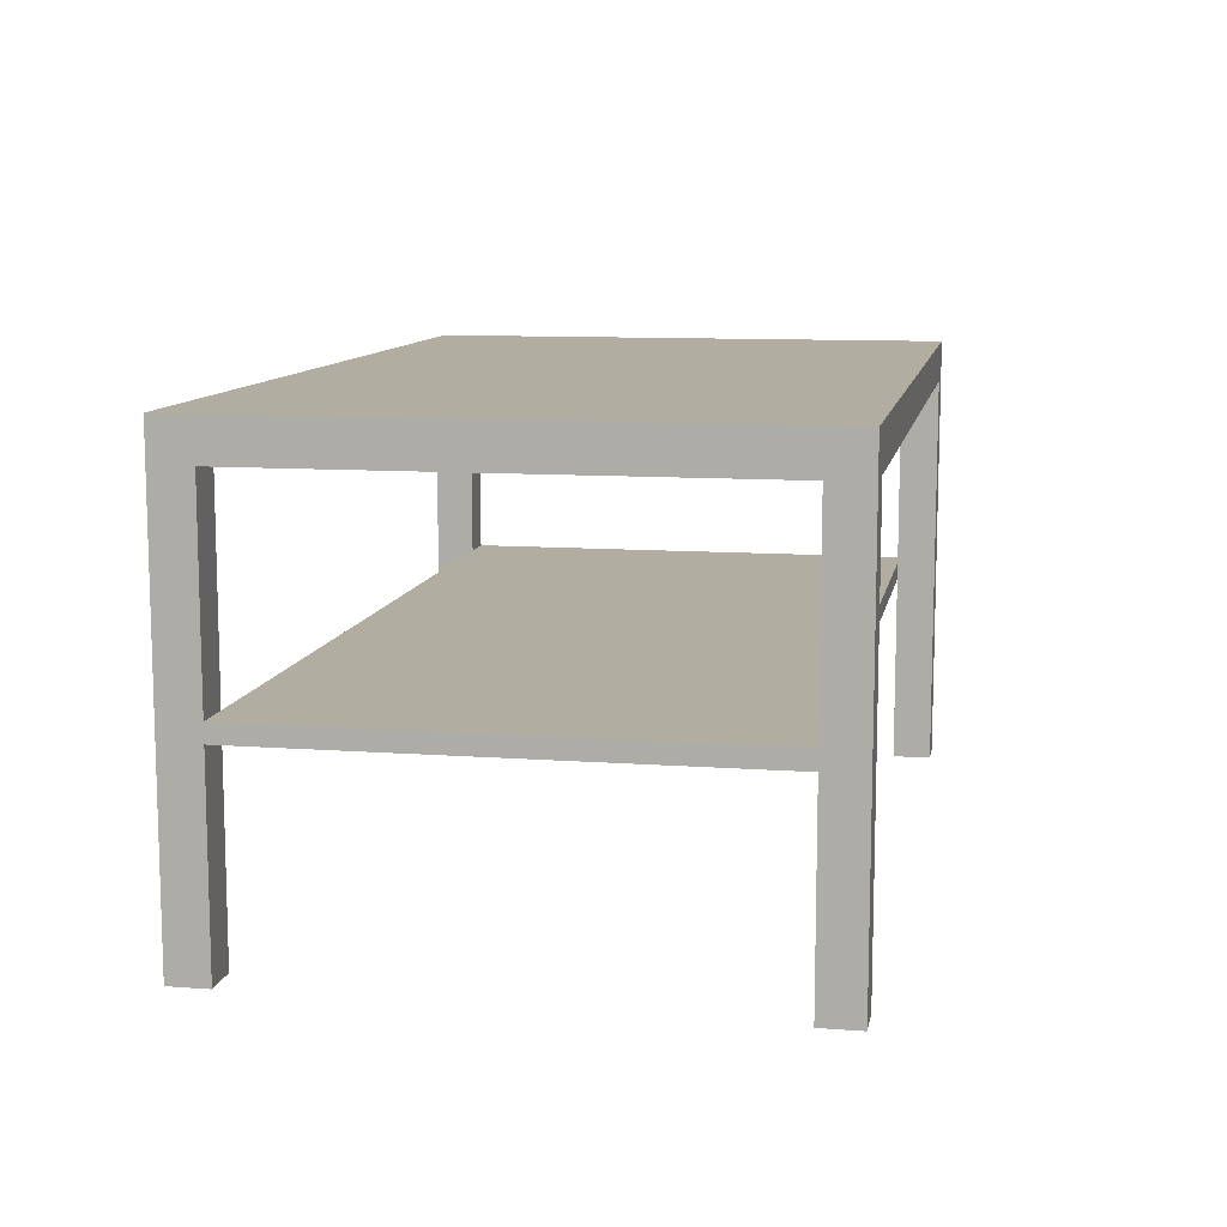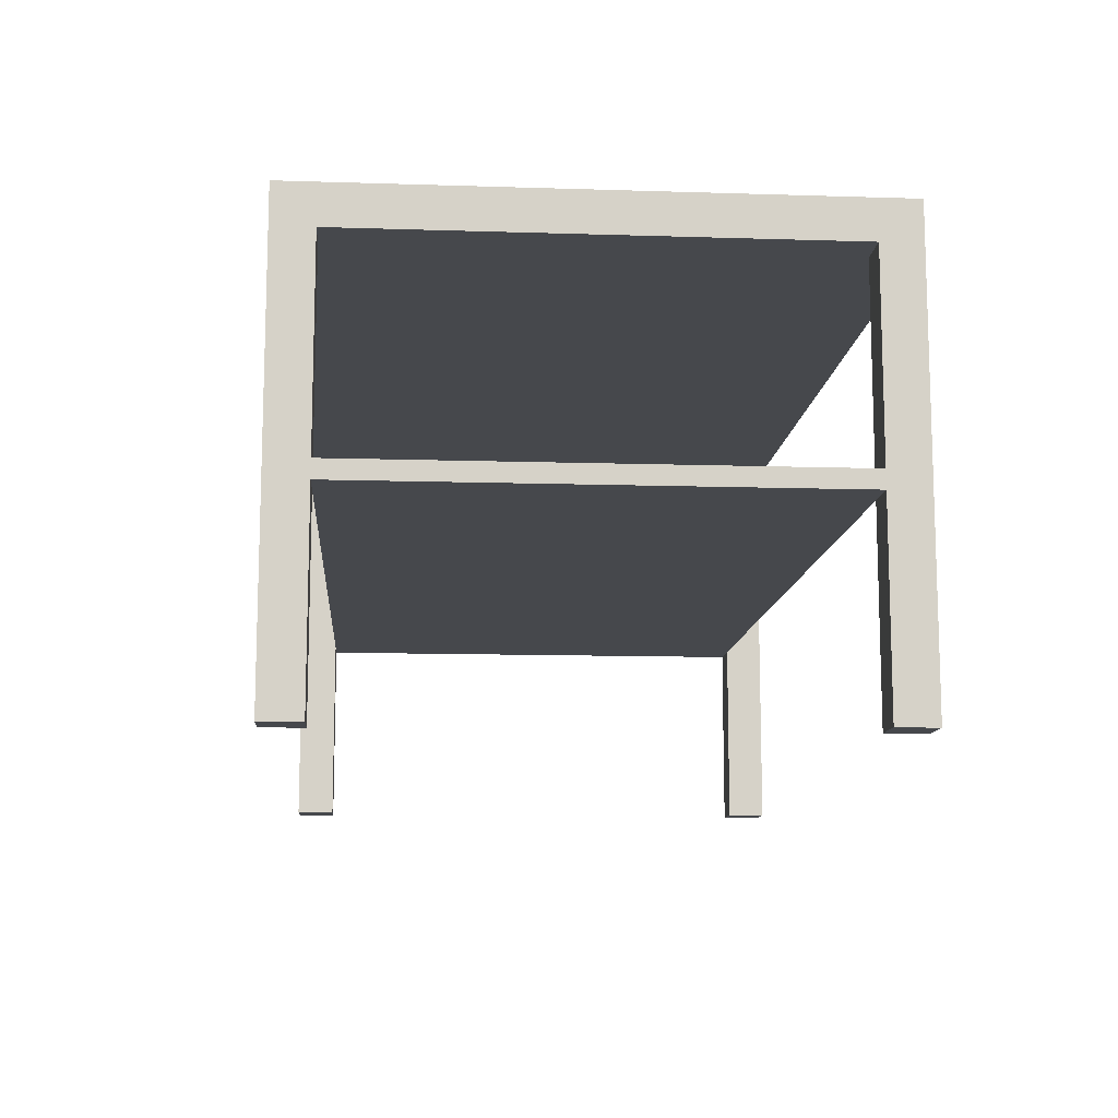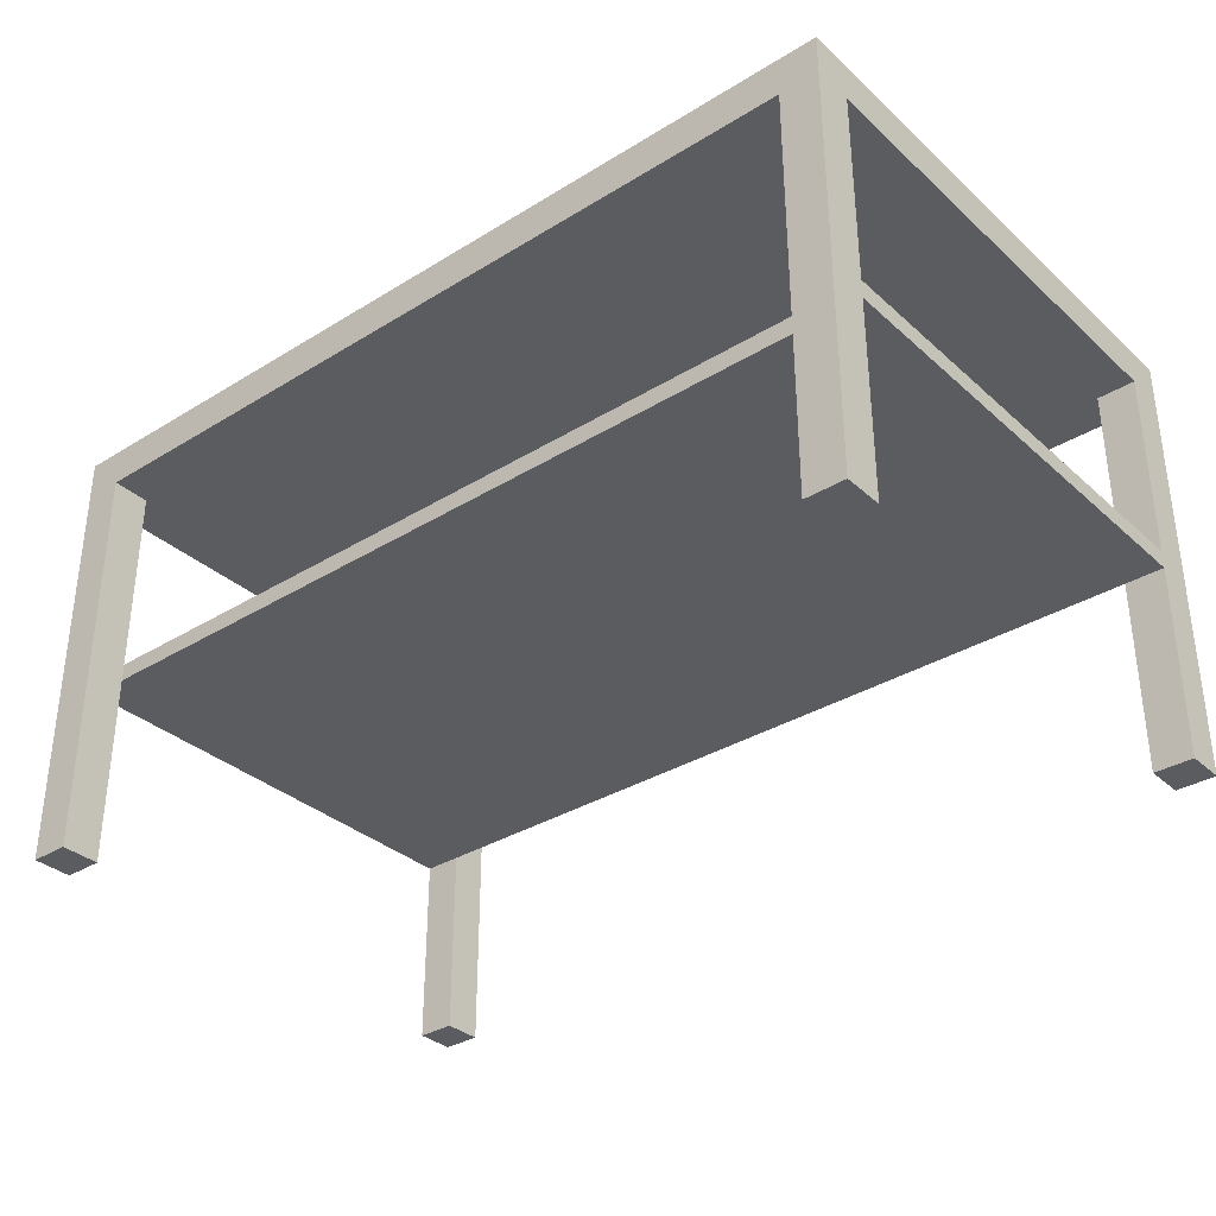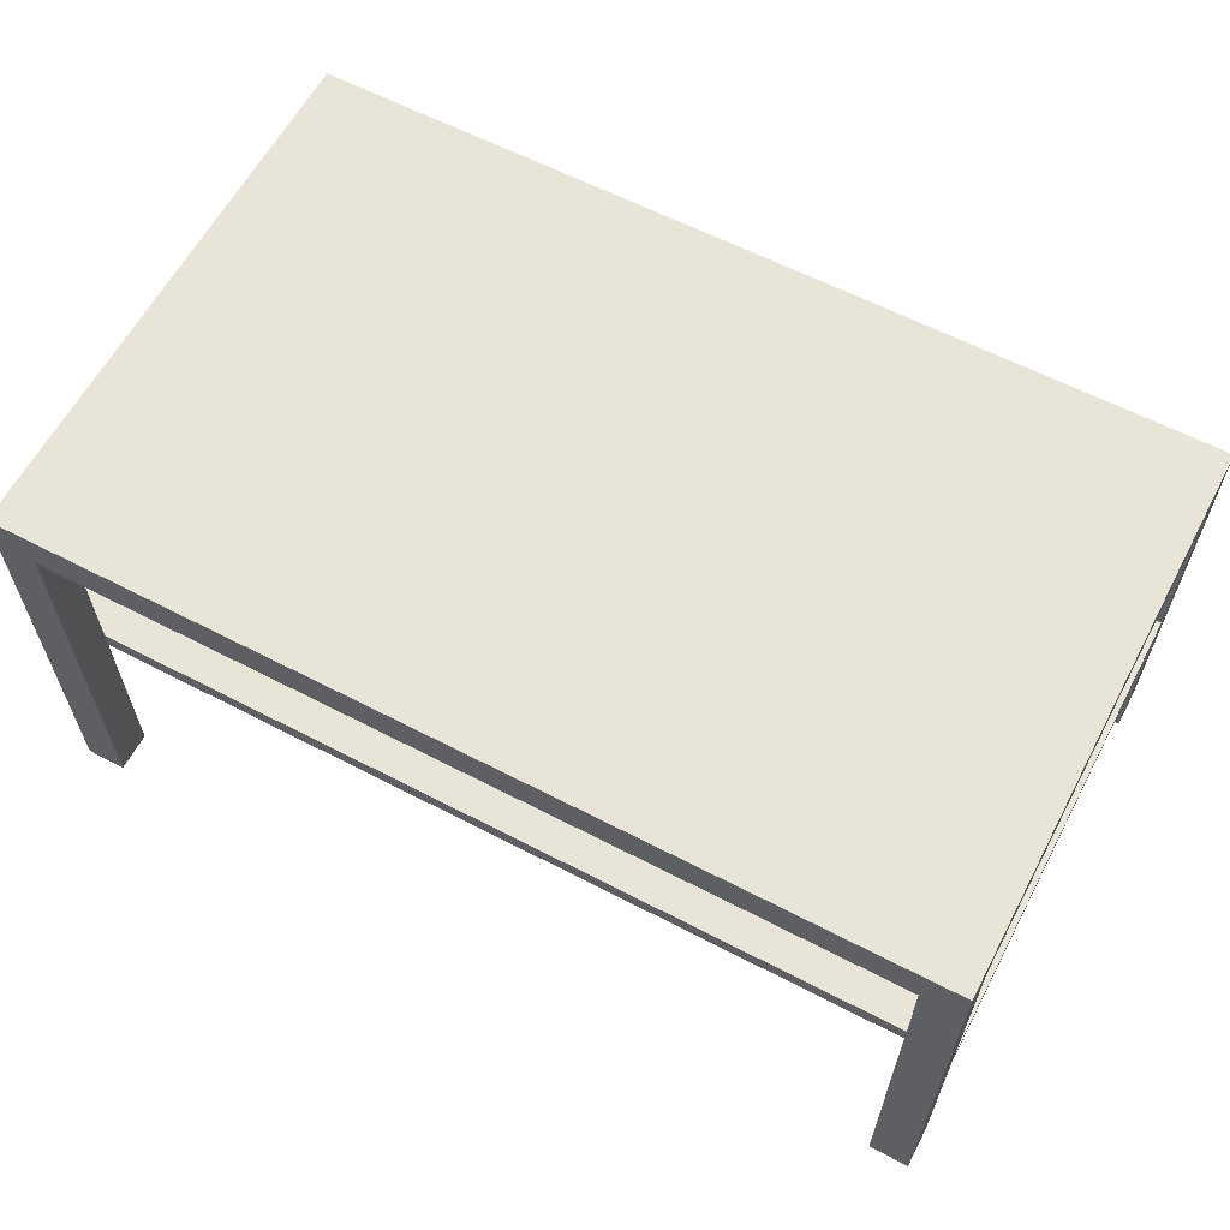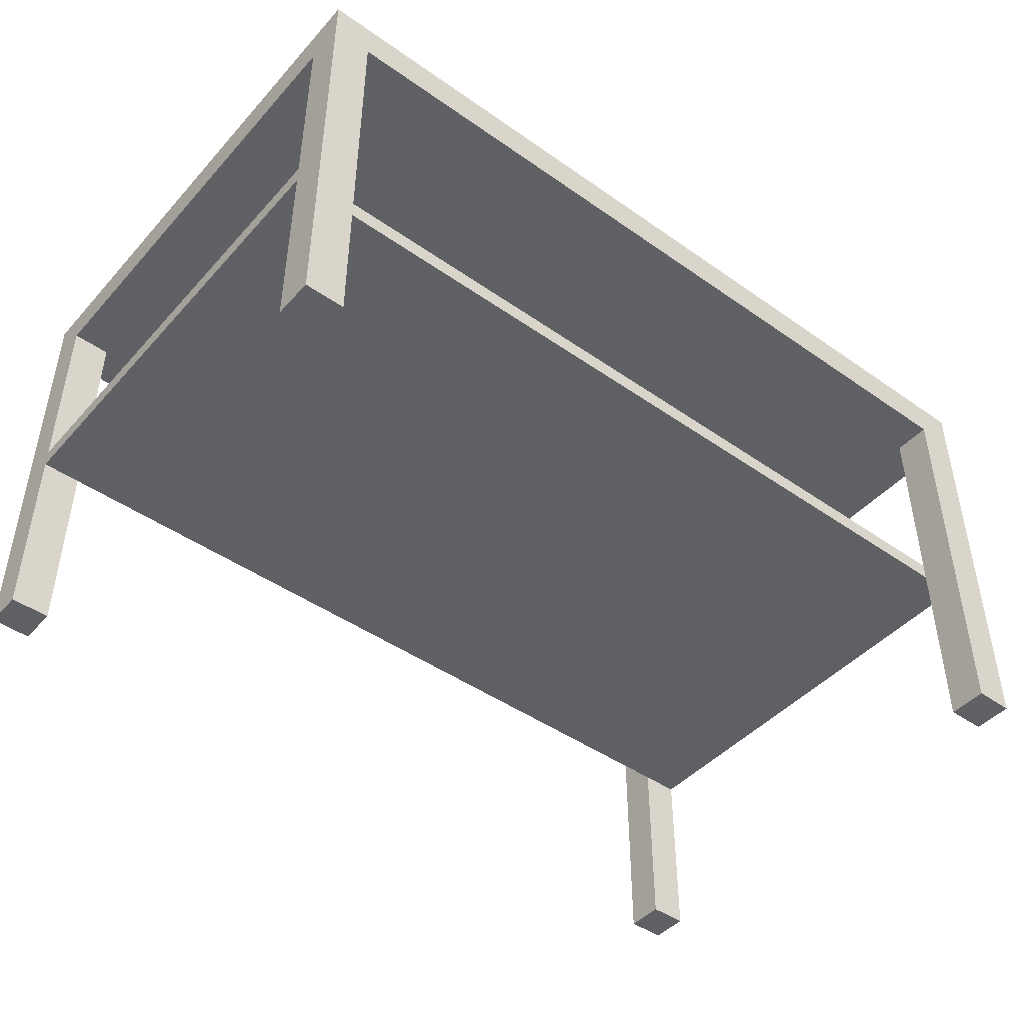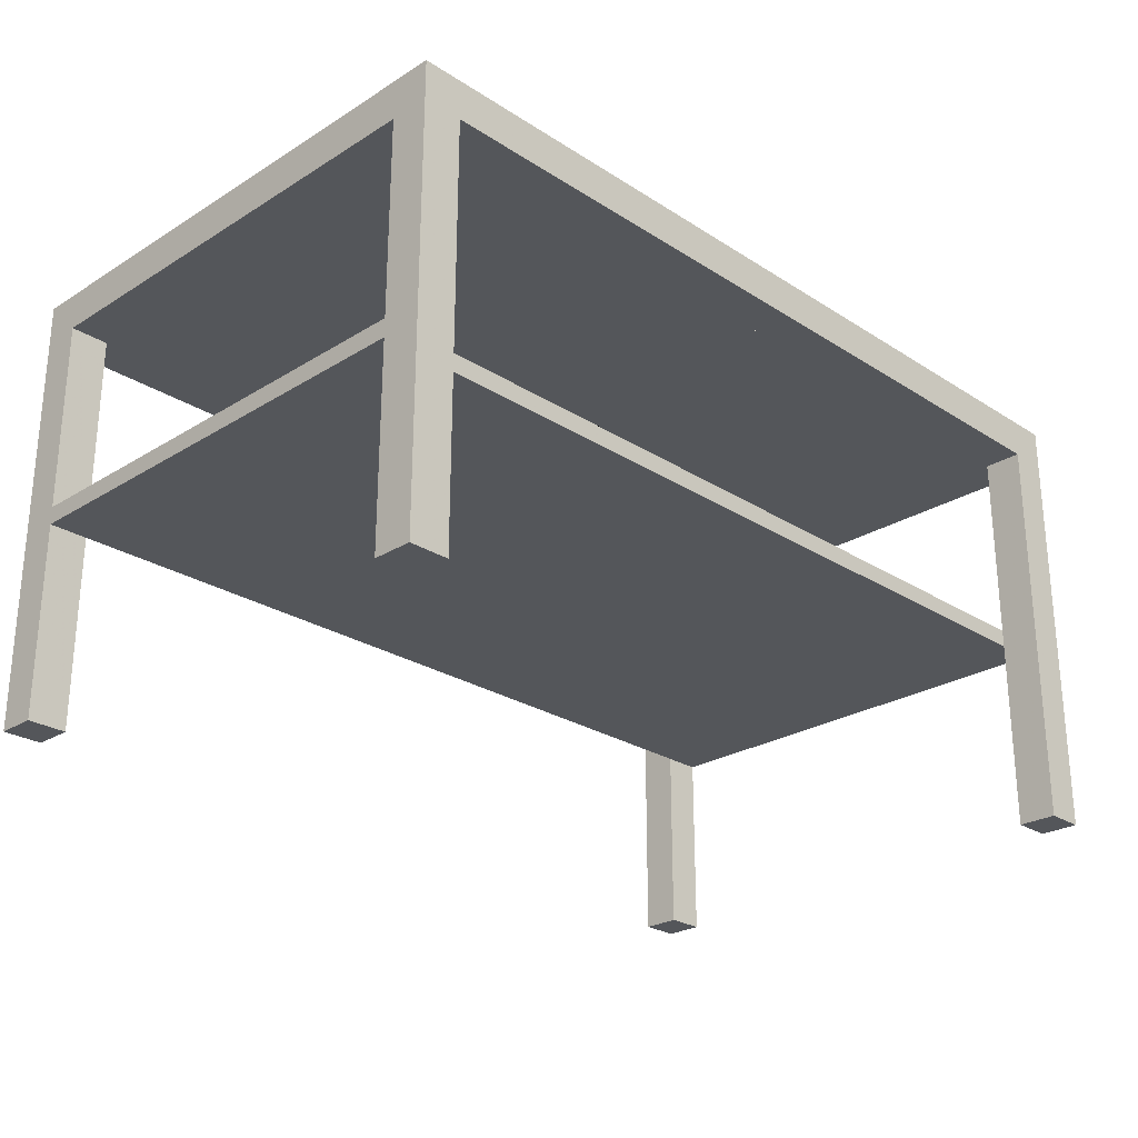
<metadata>
{"format":"obj","ext":"obj","renderer":"f3d","projection":"perspective","resolution":1024,"background":"white","views":[{"elev":10.4,"azim":100.5,"up":"+Y"},{"elev":-11.4,"azim":-94.4,"up":"+Y"},{"elev":-33.9,"azim":-140.2,"up":"+Y"},{"elev":61.4,"azim":27.9,"up":"+Y"},{"elev":-45.3,"azim":141.0,"up":"+Y"},{"elev":-25.7,"azim":134.5,"up":"+Y"}]}
</metadata>
<code>
g Mesh1 Group1 Model
v -0.3924 -0.1962 0.2053
v -0.358 -0.1962 0.2398
v -0.3924 -0.1962 0.2398
f 1 2 3
v -0.358 -0.1962 0.2053
f 2 1 4
v -0.358 -0.02508 0.2053
f 1 5 4
v -0.3924 -0.02508 0.2053
f 5 1 6
v -0.3924 0.1962 0.2398
f 1 7 6
f 7 1 3
f 2 7 3
v -0.358 0.1617 0.2398
f 8 7 2
v 0.358 0.1617 0.2398
f 9 7 8
v 0.3924 0.1962 0.2398
f 9 10 7
v 0.3924 -0.1962 0.2398
f 10 9 11
v 0.358 -0.1962 0.2398
f 12 11 9
v 0.358 -0.1962 0.2053
f 13 11 12
v 0.3924 -0.1962 0.2053
f 11 13 14
v 0.3924 -0.02595 0.2053
f 13 15 14
v 0.3924 -0.02508 0.2053
f 15 13 16
v 0.358 -0.02508 0.2053
f 16 13 17
f 13 9 17
f 9 13 12
v 0.358 -0.01723 0.2053
f 17 9 18
v 0.358 -0.009384 0.2053
f 18 9 19
v 0.358 0.1617 0.2053
f 19 9 20
v -0.358 0.1617 0.2053
f 9 21 20
f 21 9 8
v -0.358 -0.009384 0.2053
f 8 22 21
v -0.358 -0.01723 0.2053
f 8 23 22
f 8 5 23
f 2 5 8
f 5 2 4
f 17 23 5
f 23 17 18
v 0.3924 -0.01723 0.2053
f 24 17 18
f 17 24 16
f 10 16 24
f 10 15 16
f 11 15 10
f 15 11 14
v 0.3924 -0.009384 -0.2053
f 16 25 24
v 0.3924 -0.02508 -0.2053
f 25 16 26
v -0.3924 -0.02508 -0.2053
f 16 27 26
f 17 27 16
f 5 27 17
f 27 5 6
f 6 23 5
v -0.3924 -0.01723 0.2053
f 23 6 28
f 6 7 28
v -0.3924 -0.009384 0.2053
f 28 7 29
v -0.3924 0.1617 0.2053
f 29 7 30
v -0.3924 0.1617 -0.2053
f 30 7 31
v -0.3924 0.1962 -0.2398
f 32 31 7
v -0.3924 -0.009384 -0.2053
f 32 33 31
f 32 27 33
v -0.3924 -0.1962 -0.2398
f 34 27 32
v -0.3924 -0.1962 -0.2053
f 27 34 35
v -0.358 -0.1962 -0.2053
f 34 36 35
v -0.358 -0.1962 -0.2398
f 36 34 37
v -0.358 0.1617 -0.2398
f 34 38 37
f 32 38 34
v 0.358 0.1617 -0.2398
f 32 39 38
v 0.3924 0.1962 -0.2398
f 40 39 32
v 0.358 -0.1962 -0.2398
f 40 41 39
v 0.3924 -0.1962 -0.2398
f 41 40 42
v 0.3924 -0.1962 -0.2053
f 40 43 42
v 0.3924 -0.02595 -0.2053
f 43 40 44
f 44 40 26
f 26 40 25
v 0.3924 -0.008512 -0.2053
f 25 40 45
v 0.3924 0.1617 -0.2053
f 45 40 46
v 0.3924 0.1617 0.2053
f 46 40 47
f 10 47 40
v 0.3924 -0.008512 0.2053
f 10 48 47
v 0.3924 -0.009384 0.2053
f 10 49 48
f 10 24 49
f 24 25 49
f 25 19 49
f 19 25 22
f 22 25 29
f 29 25 33
v 0.358 -0.009384 -0.2053
f 33 25 50
f 50 26 25
v 0.358 -0.02508 -0.2053
f 26 50 51
f 39 51 50
f 41 51 39
v 0.358 -0.1962 -0.2053
f 51 41 52
f 41 43 52
f 43 41 42
f 43 51 52
f 44 51 43
f 51 44 26
v -0.358 -0.02508 -0.2053
f 26 53 51
f 26 27 53
f 27 36 53
f 36 27 35
f 36 38 53
f 38 36 37
v -0.358 -0.009384 -0.2053
f 53 38 54
v -0.358 0.1617 -0.2053
f 54 38 55
v 0.358 0.1617 -0.2053
f 38 56 55
f 56 38 39
f 39 50 56
f 25 56 50
f 45 56 25
f 56 45 46
f 46 55 56
f 46 31 55
f 47 31 46
f 20 31 47
f 21 31 20
f 31 21 30
f 21 29 30
f 29 21 22
f 22 28 29
f 28 22 23
f 18 22 23
f 22 18 19
f 49 18 19
f 18 49 24
f 19 48 49
f 48 19 47
f 47 19 20
f 33 28 29
f 27 28 33
f 28 27 6
f 53 33 27
f 33 53 54
f 50 53 54
f 53 50 51
f 33 50 54
f 54 31 33
f 31 54 55
f 40 7 10
f 7 40 32

</code>
